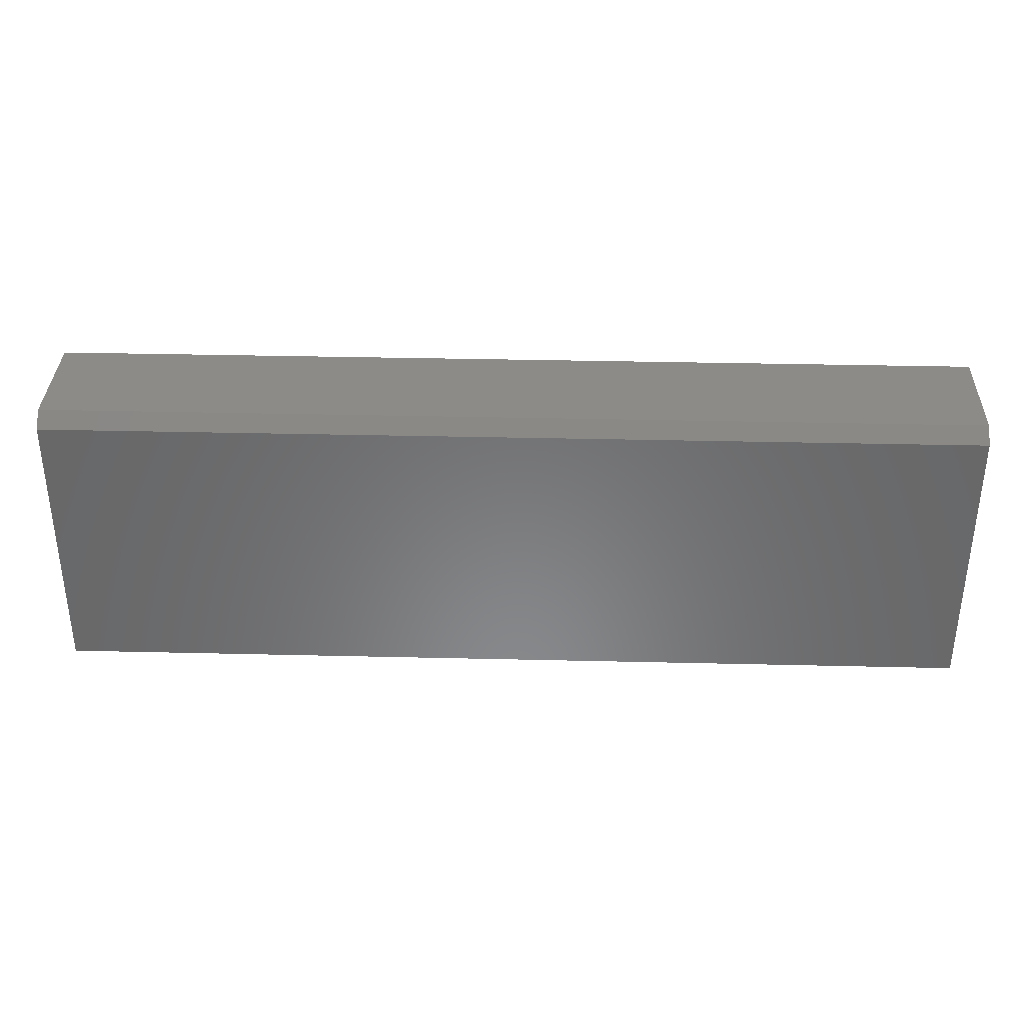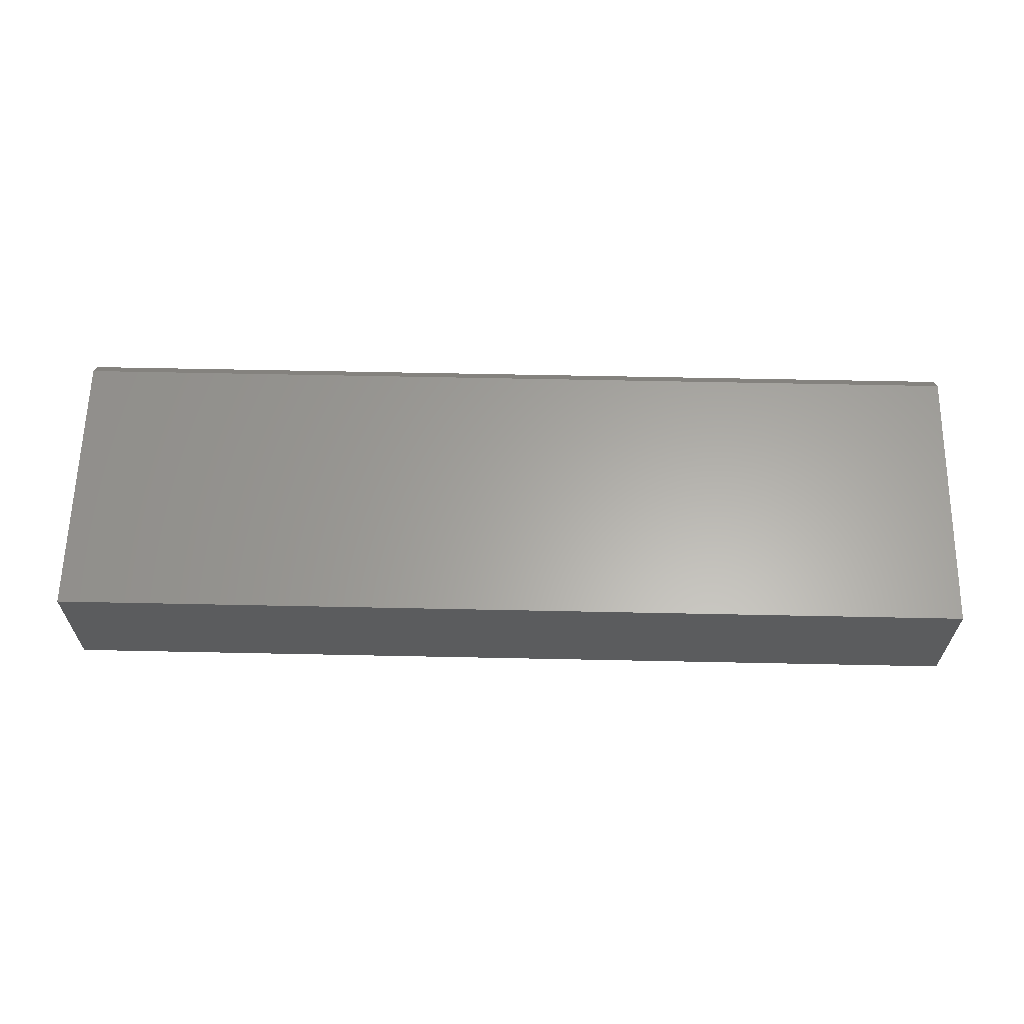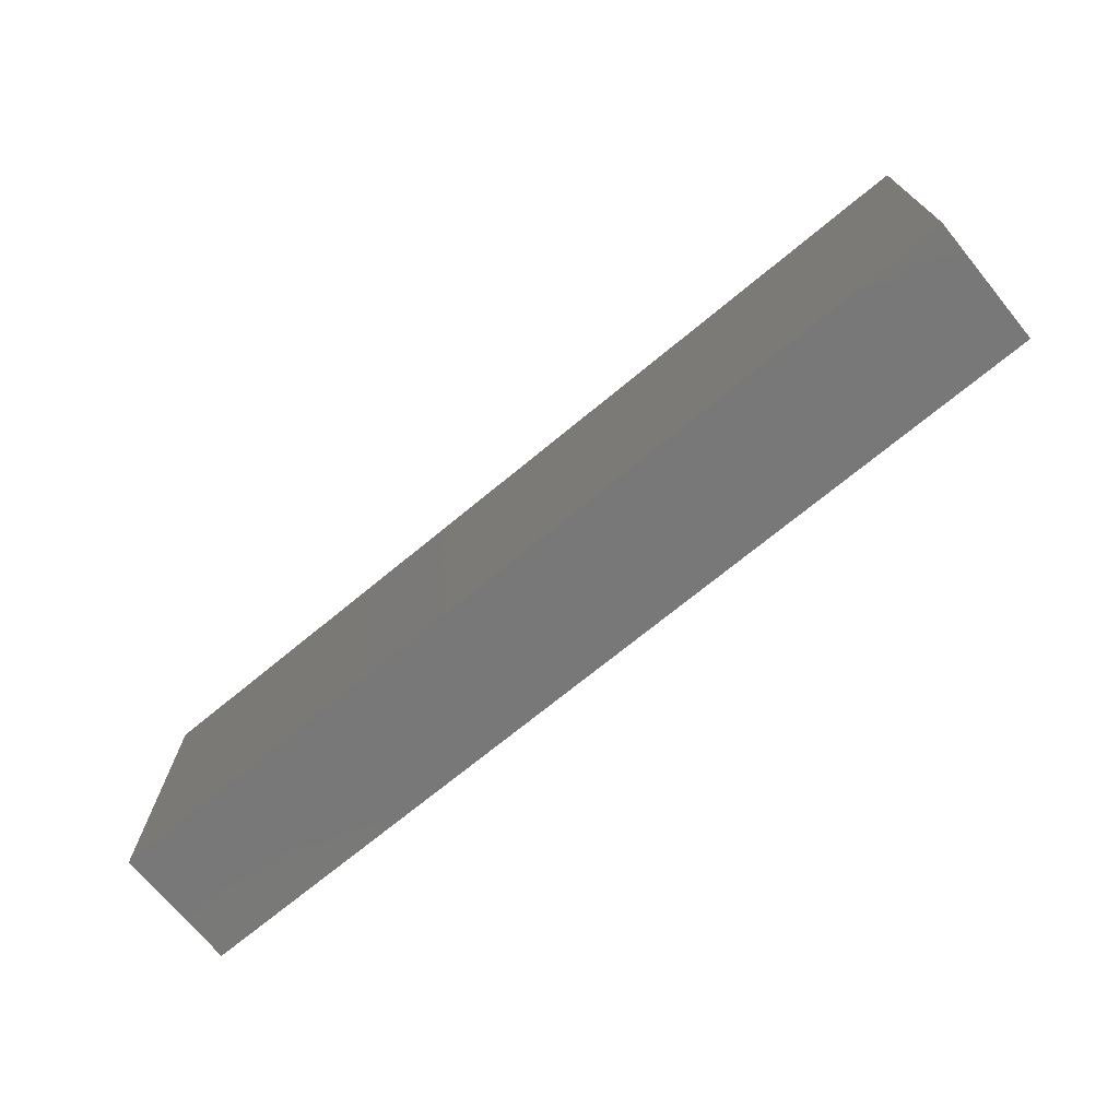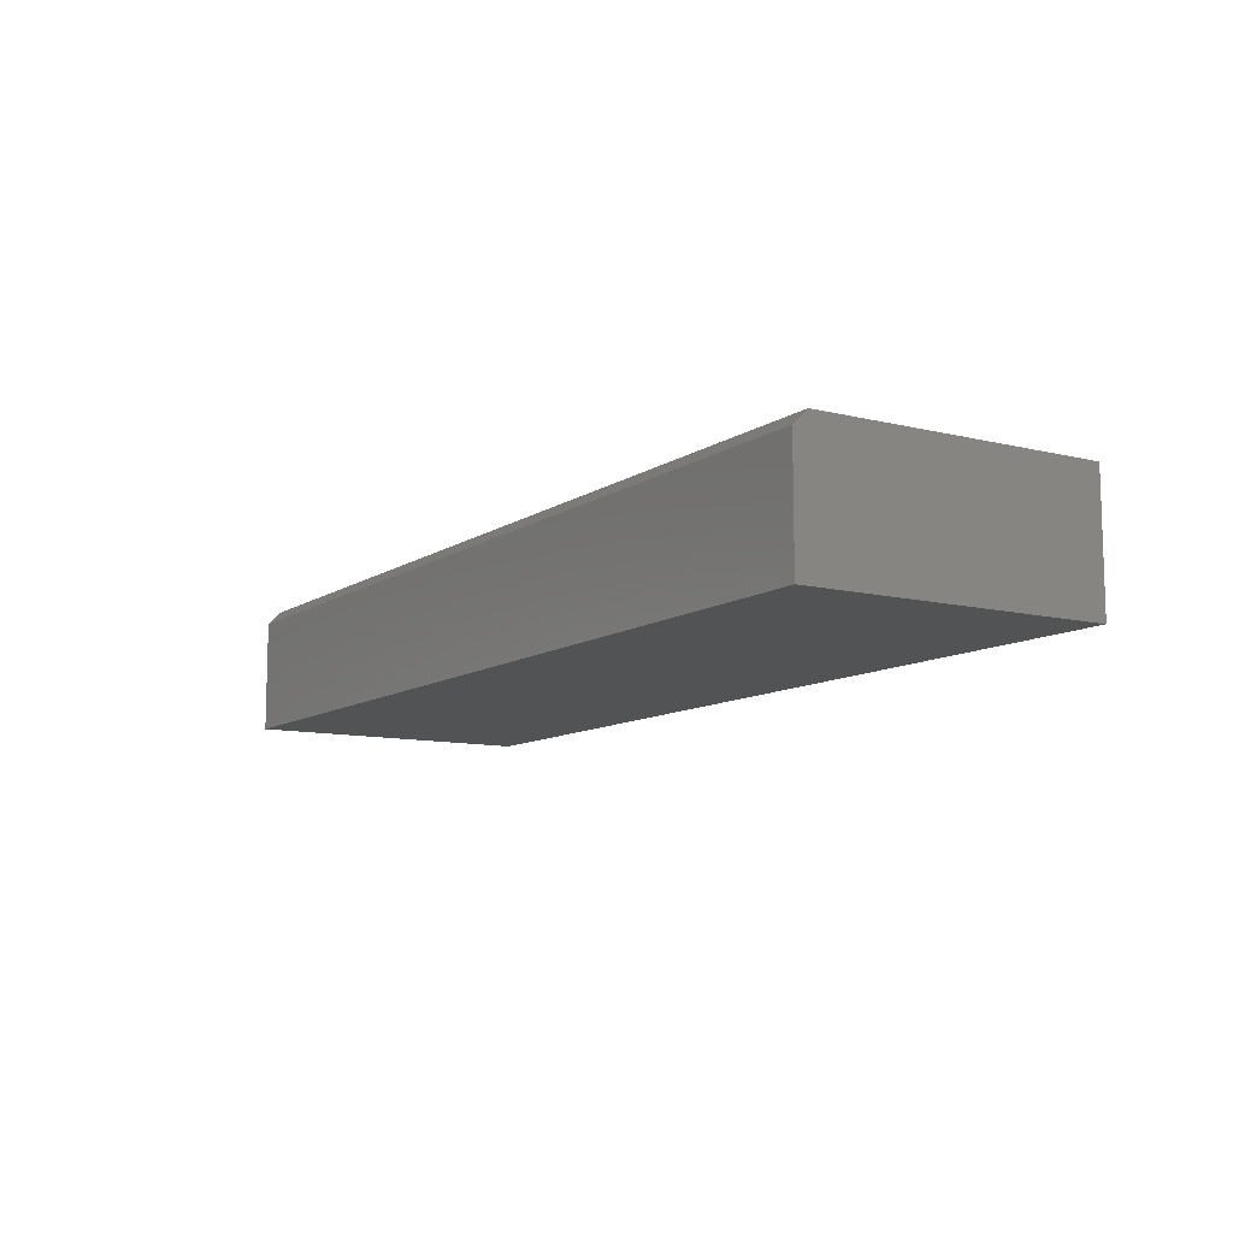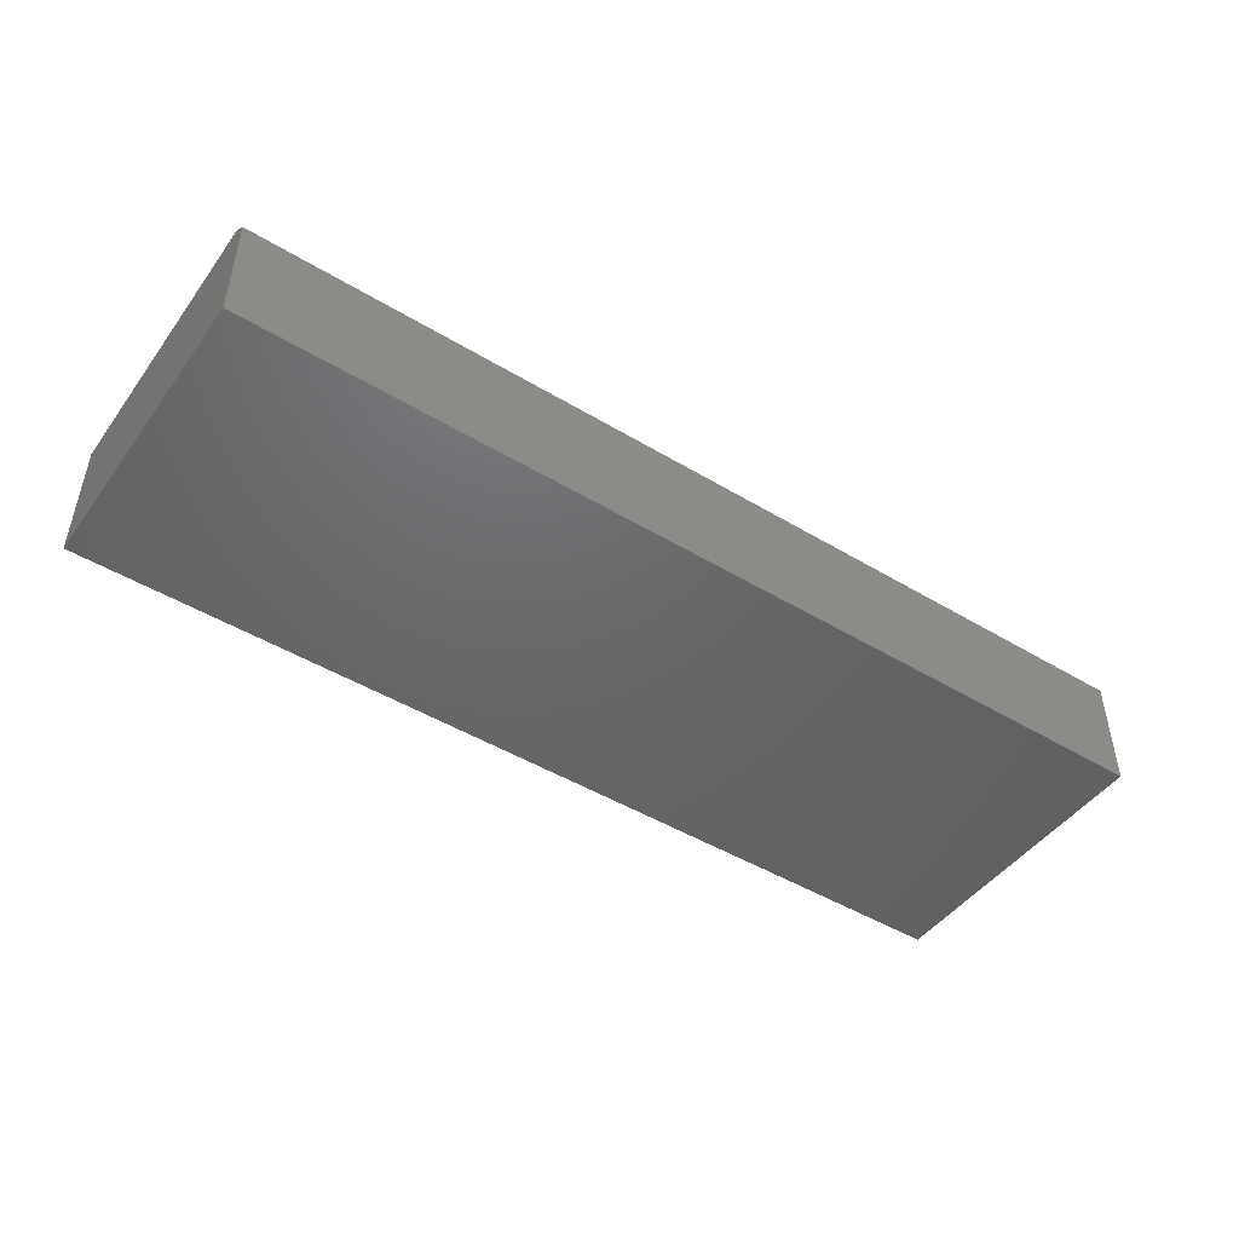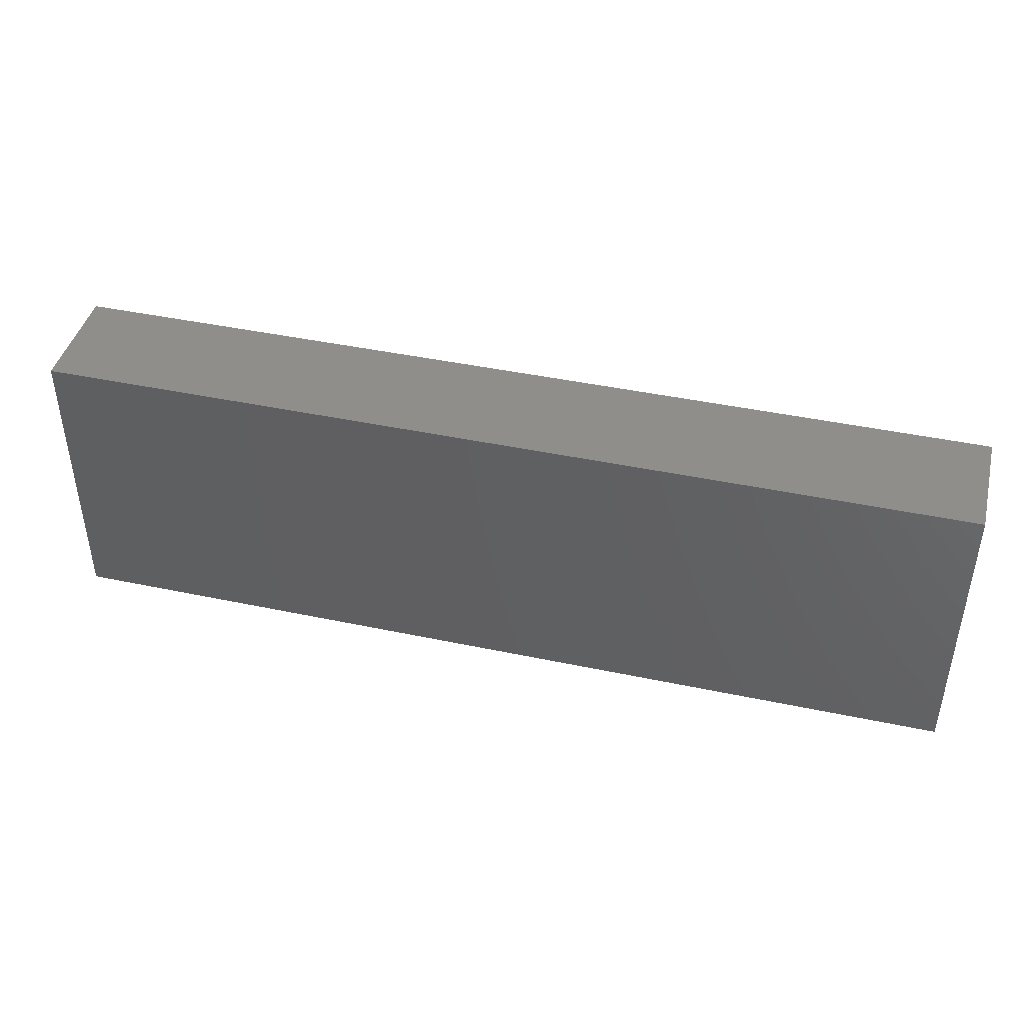
<metadata>
{"format":"stl","ext":"stl","renderer":"f3d","projection":"perspective","resolution":1024,"background":"white","views":[{"elev":34.9,"azim":1.8,"up":"+Y"},{"elev":62.4,"azim":1.2,"up":"+Z"},{"elev":-71.4,"azim":-140.5,"up":"+Y"},{"elev":-10.3,"azim":-122.0,"up":"+Z"},{"elev":-47.0,"azim":145.7,"up":"+Z"},{"elev":43.0,"azim":-165.9,"up":"+Y"}]}
</metadata>
<code>
# stl→obj: 10 verts, 16 faces
v -0.75 -0.4141 0.07031
v -0.2344 -0.4141 0.07031
v -0.75 -0.259 0.07031
v -0.2344 -0.259 0.07031
v -0.75 -0.4141 0
v -0.75 -0.2512 0
v -0.75 -0.2512 0.0625
v -0.2344 -0.2512 0.0625
v -0.2344 -0.2512 0
v -0.2344 -0.4141 0
f 1 2 3
f 3 2 4
f 5 1 6
f 6 1 3
f 6 3 7
f 8 9 7
f 7 9 6
f 2 10 4
f 4 10 9
f 4 9 8
f 4 8 3
f 3 8 7
f 5 6 10
f 10 6 9
f 1 5 2
f 2 5 10

</code>
